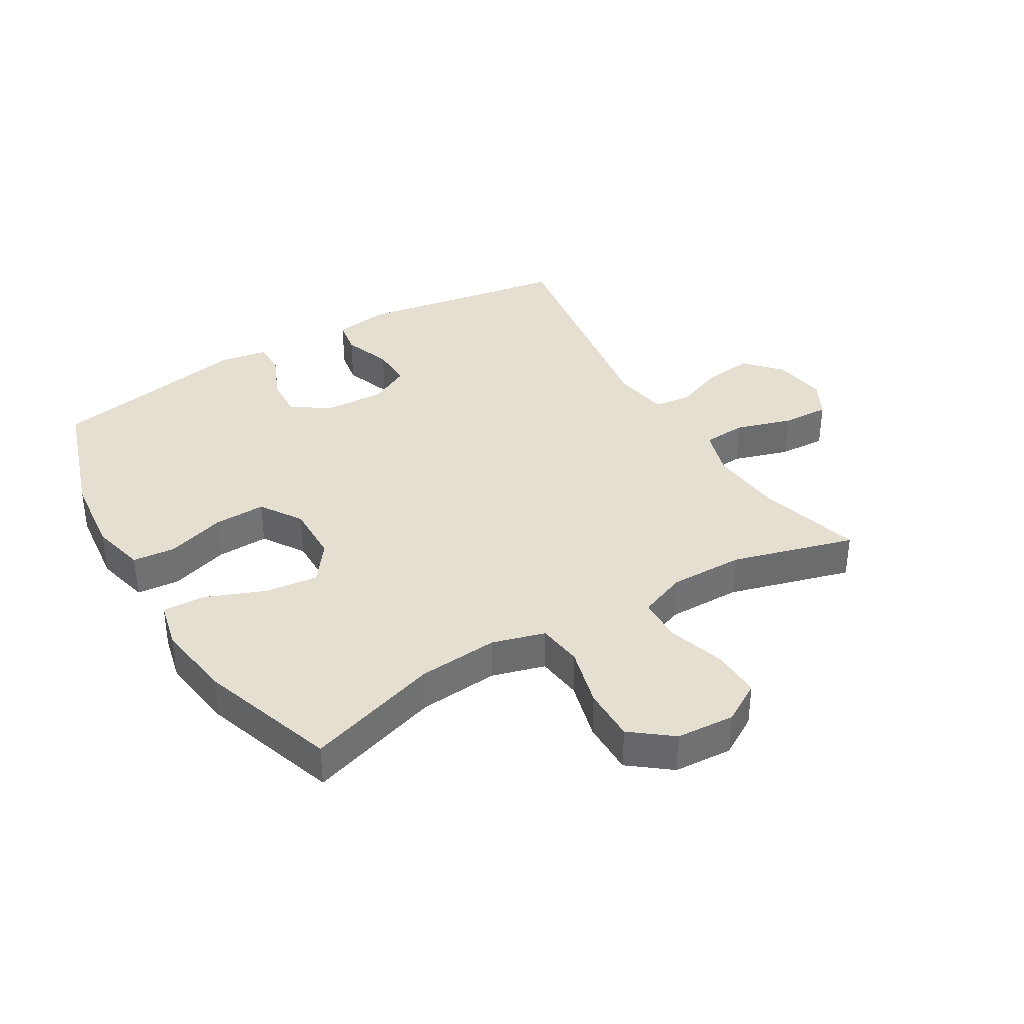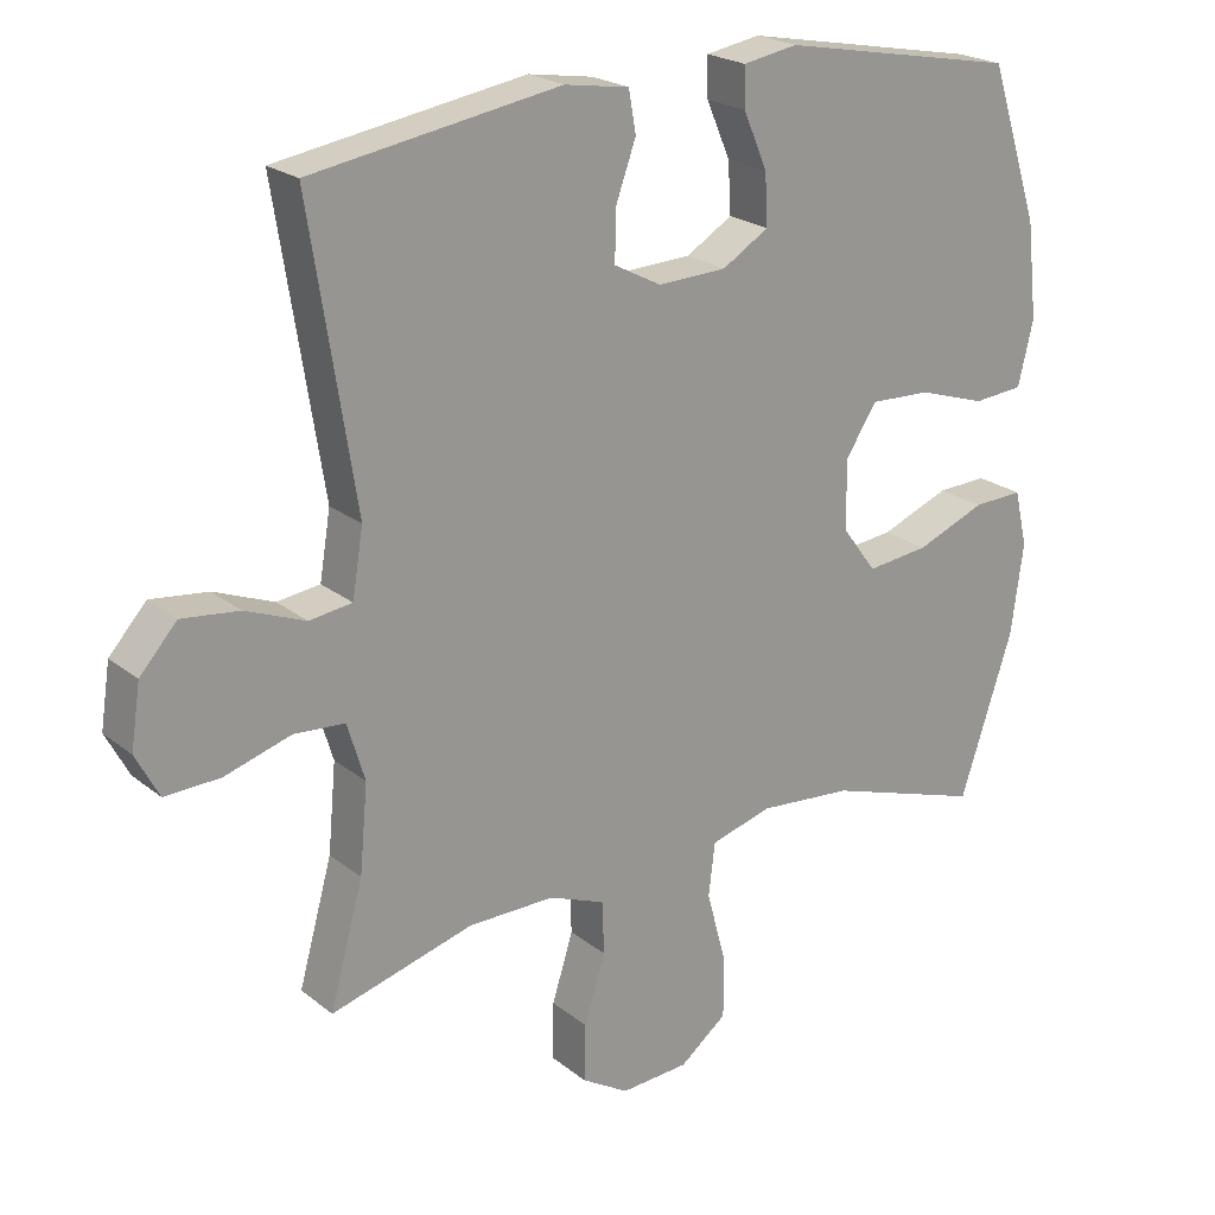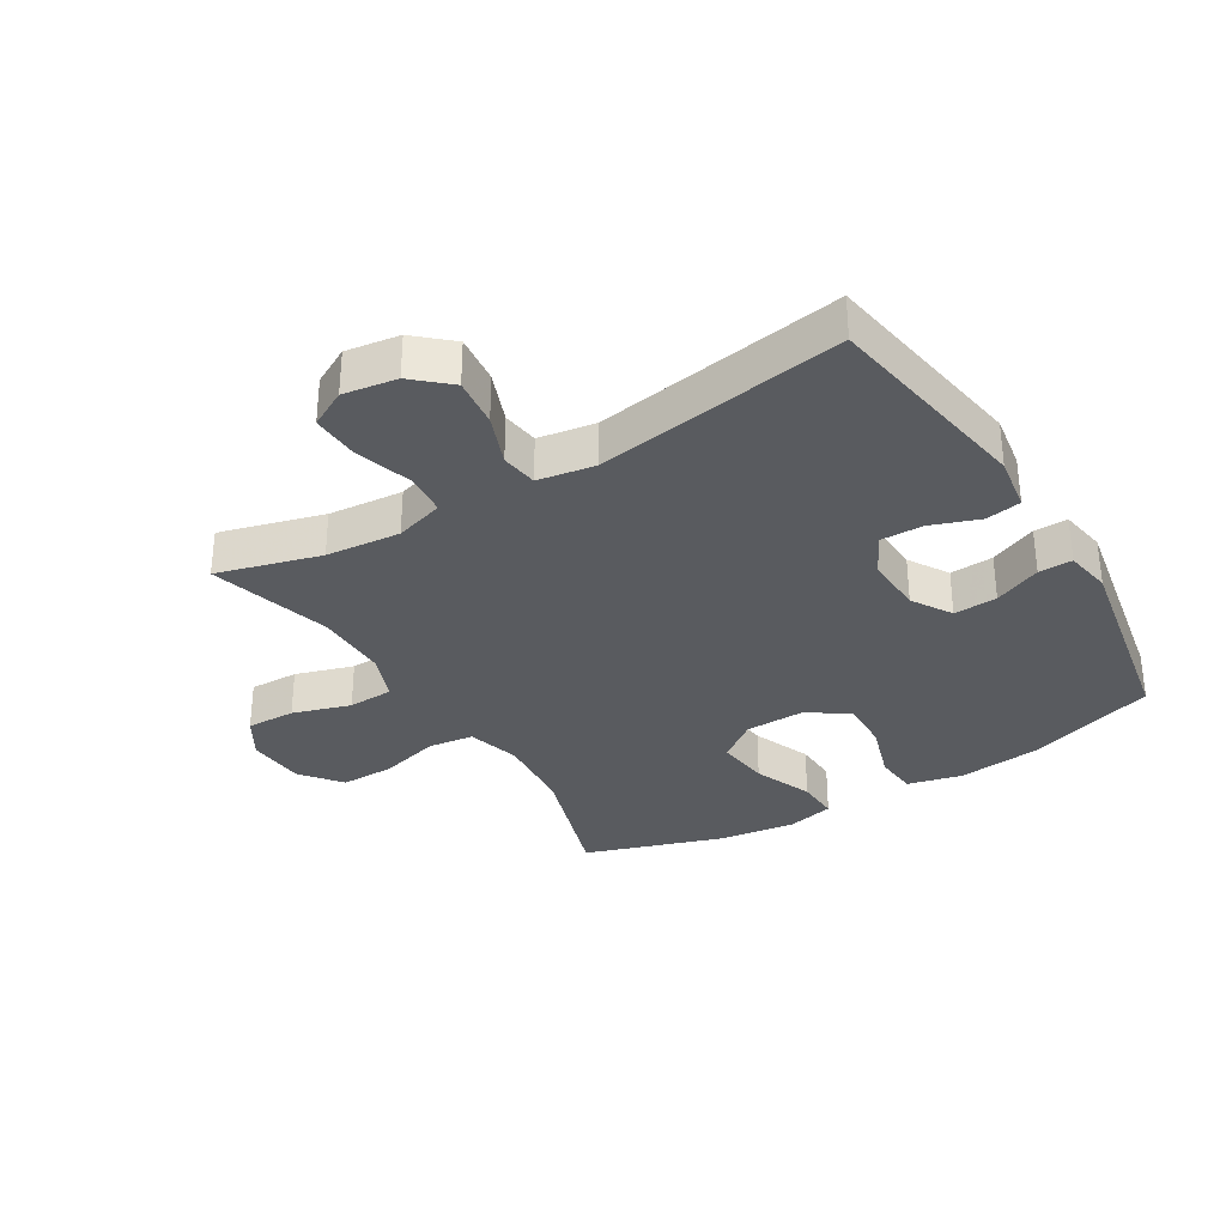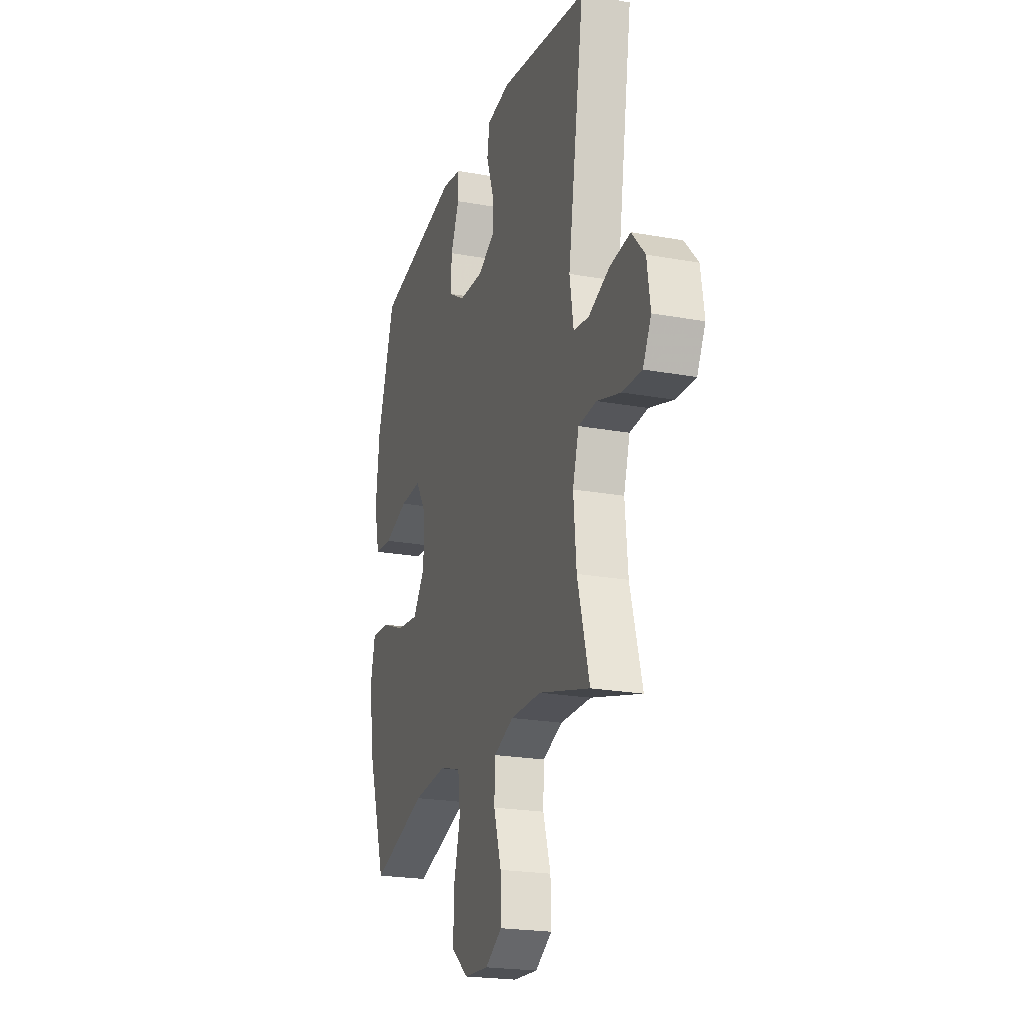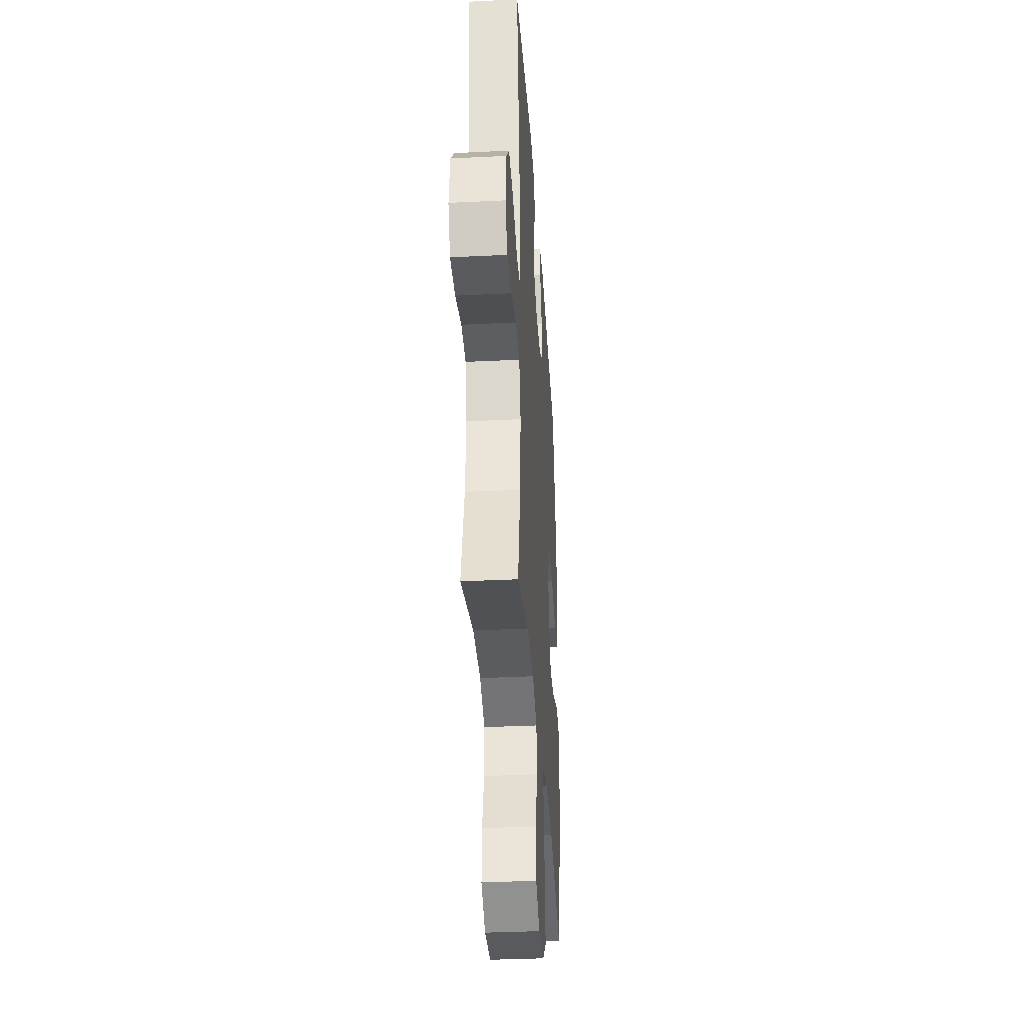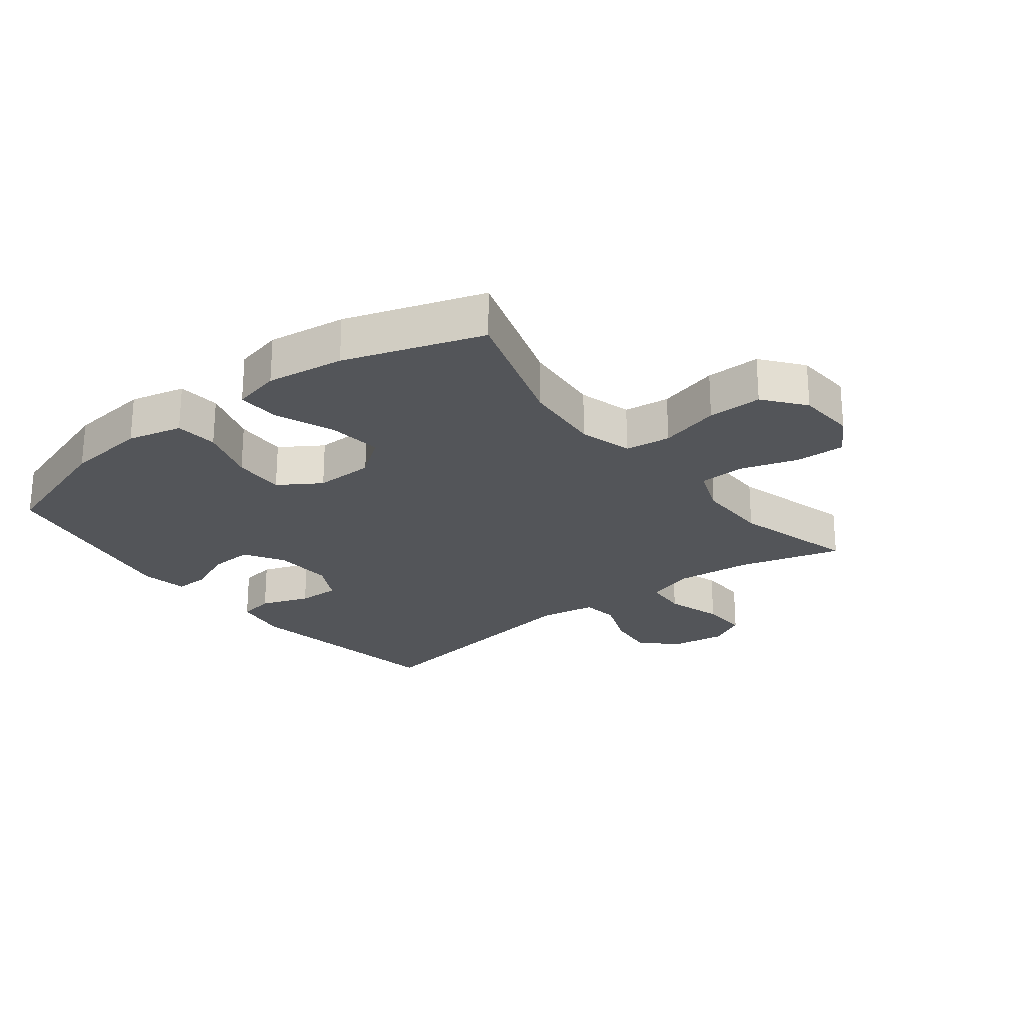
<metadata>
{"format":"obj","ext":"obj","renderer":"f3d","projection":"perspective","resolution":1024,"background":"white","views":[{"elev":36.8,"azim":149.2,"up":"+Y"},{"elev":21.9,"azim":-36.3,"up":"+Z"},{"elev":-32.7,"azim":-58.7,"up":"+Y"},{"elev":-22.0,"azim":-107.6,"up":"+Z"},{"elev":-35.2,"azim":-86.3,"up":"+Z"},{"elev":-24.2,"azim":127.8,"up":"+Y"}]}
</metadata>
<code>
v 0.5 0.07 0.5
v 0.569 0.07 0.29
v 0.584 0.07 0.158
v 0.563 0.07 0.07
v 0.494 0.07 0.064
v 0.4 0.07 0.094
v 0.316 0.07 0.097
v 0.273 0.07 0.03
v 0.275 0.07 -0.065
v 0.322 0.07 -0.128
v 0.408 0.07 -0.118
v 0.503 0.07 -0.08
v 0.572 0.07 -0.077
v 0.59 0.07 -0.154
v 0.573 0.07 -0.279
v 0.5 0.07 -0.5
v 0.285 0.07 -0.431
v 0.156 0.07 -0.42
v 0.071 0.07 -0.444
v 0.062 0.07 -0.517
v 0.088 0.07 -0.614
v 0.089 0.07 -0.701
v 0.024 0.07 -0.752
v -0.07 0.07 -0.758
v -0.135 0.07 -0.719
v -0.133 0.07 -0.64
v -0.104 0.07 -0.547
v -0.107 0.07 -0.474
v -0.184 0.07 -0.444
v -0.303 0.07 -0.445
v -0.5 0.07 -0.5
v -0.454 0.07 -0.334
v -0.443 0.07 -0.214
v -0.467 0.07 -0.135
v -0.537 0.07 -0.13
v -0.628 0.07 -0.158
v -0.704 0.07 -0.161
v -0.736 0.07 -0.101
v -0.723 0.07 -0.015
v -0.672 0.07 0.042
v -0.593 0.07 0.033
v -0.511 0.07 0.001
v -0.452 0.07 0.009
v -0.437 0.07 0.1
v -0.5 0.07 0.5
v -0.158 0.07 0.556
v -0.069 0.07 0.542
v -0.059 0.07 0.485
v -0.087 0.07 0.407
v -0.088 0.07 0.339
v -0.023 0.07 0.305
v 0.072 0.07 0.309
v 0.136 0.07 0.348
v 0.132 0.07 0.418
v 0.099 0.07 0.494
v 0.098 0.07 0.548
v 0.173 0.07 0.561
v 0.5 0 0.5
v 0.569 0 0.29
v 0.584 0 0.158
v 0.563 0 0.07
v 0.494 0 0.064
v 0.4 0 0.094
v 0.316 0 0.097
v 0.273 0 0.03
v 0.275 0 -0.065
v 0.322 0 -0.128
v 0.408 0 -0.118
v 0.503 0 -0.08
v 0.572 0 -0.077
v 0.59 0 -0.154
v 0.573 0 -0.279
v 0.5 0 -0.5
v 0.285 0 -0.431
v 0.156 0 -0.42
v 0.071 0 -0.444
v 0.062 0 -0.517
v 0.088 0 -0.614
v 0.089 0 -0.701
v 0.024 0 -0.752
v -0.07 0 -0.758
v -0.135 0 -0.719
v -0.133 0 -0.64
v -0.104 0 -0.547
v -0.107 0 -0.474
v -0.184 0 -0.444
v -0.303 0 -0.445
v -0.5 0 -0.5
v -0.454 0 -0.334
v -0.443 0 -0.214
v -0.467 0 -0.135
v -0.537 0 -0.13
v -0.628 0 -0.158
v -0.704 0 -0.161
v -0.736 0 -0.101
v -0.723 0 -0.015
v -0.672 0 0.042
v -0.593 0 0.033
v -0.511 0 0.001
v -0.452 0 0.009
v -0.437 0 0.1
v -0.5 0 0.5
v -0.158 0 0.556
v -0.069 0 0.542
v -0.059 0 0.485
v -0.087 0 0.407
v -0.088 0 0.339
v -0.023 0 0.305
v 0.072 0 0.309
v 0.136 0 0.348
v 0.132 0 0.418
v 0.099 0 0.494
v 0.098 0 0.548
v 0.173 0 0.561
f 54 55 56 57
f 53 54 57 1
f 52 53 1 2
f 51 52 2 3
f 46 47 48 49
f 44 45 46 49
f 43 44 49 50
f 39 40 41 42
f 37 38 39 42
f 35 36 37 42
f 34 35 42 43
f 33 34 43 50
f 30 31 32
f 29 30 32 33
f 28 29 33 50
f 24 25 26 27
f 20 21 22 23
f 19 20 23 24
f 14 15 16 17
f 14 17 18
f 11 12 13 14
f 10 11 14 18
f 9 10 18 19
f 3 4 5 6
f 51 3 6 7
f 50 51 7 8
f 19 24 27 28
f 19 28 50
f 8 9 19 50
f 114 113 112 111
f 58 114 111 110
f 59 58 110 109
f 60 59 109 108
f 106 105 104 103
f 106 103 102 101
f 107 106 101 100
f 99 98 97 96
f 99 96 95 94
f 99 94 93 92
f 100 99 92 91
f 107 100 91 90
f 89 88 87
f 90 89 87 86
f 107 90 86 85
f 84 83 82 81
f 80 79 78 77
f 81 80 77 76
f 74 73 72 71
f 75 74 71
f 71 70 69 68
f 75 71 68 67
f 76 75 67 66
f 63 62 61 60
f 64 63 60 108
f 65 64 108 107
f 85 84 81 76
f 107 85 76
f 107 76 66 65
f 1 58 59 2
f 2 59 60 3
f 3 60 61 4
f 4 61 62 5
f 5 62 63 6
f 6 63 64 7
f 7 64 65 8
f 8 65 66 9
f 9 66 67 10
f 10 67 68 11
f 11 68 69 12
f 12 69 70 13
f 13 70 71 14
f 14 71 72 15
f 15 72 73 16
f 16 73 74 17
f 17 74 75 18
f 18 75 76 19
f 19 76 77 20
f 20 77 78 21
f 21 78 79 22
f 22 79 80 23
f 23 80 81 24
f 24 81 82 25
f 25 82 83 26
f 26 83 84 27
f 27 84 85 28
f 28 85 86 29
f 29 86 87 30
f 30 87 88 31
f 31 88 89 32
f 32 89 90 33
f 33 90 91 34
f 34 91 92 35
f 35 92 93 36
f 36 93 94 37
f 37 94 95 38
f 38 95 96 39
f 39 96 97 40
f 40 97 98 41
f 41 98 99 42
f 42 99 100 43
f 43 100 101 44
f 44 101 102 45
f 45 102 103 46
f 46 103 104 47
f 47 104 105 48
f 48 105 106 49
f 49 106 107 50
f 50 107 108 51
f 51 108 109 52
f 52 109 110 53
f 53 110 111 54
f 54 111 112 55
f 55 112 113 56
f 56 113 114 57
f 57 114 58 1

</code>
